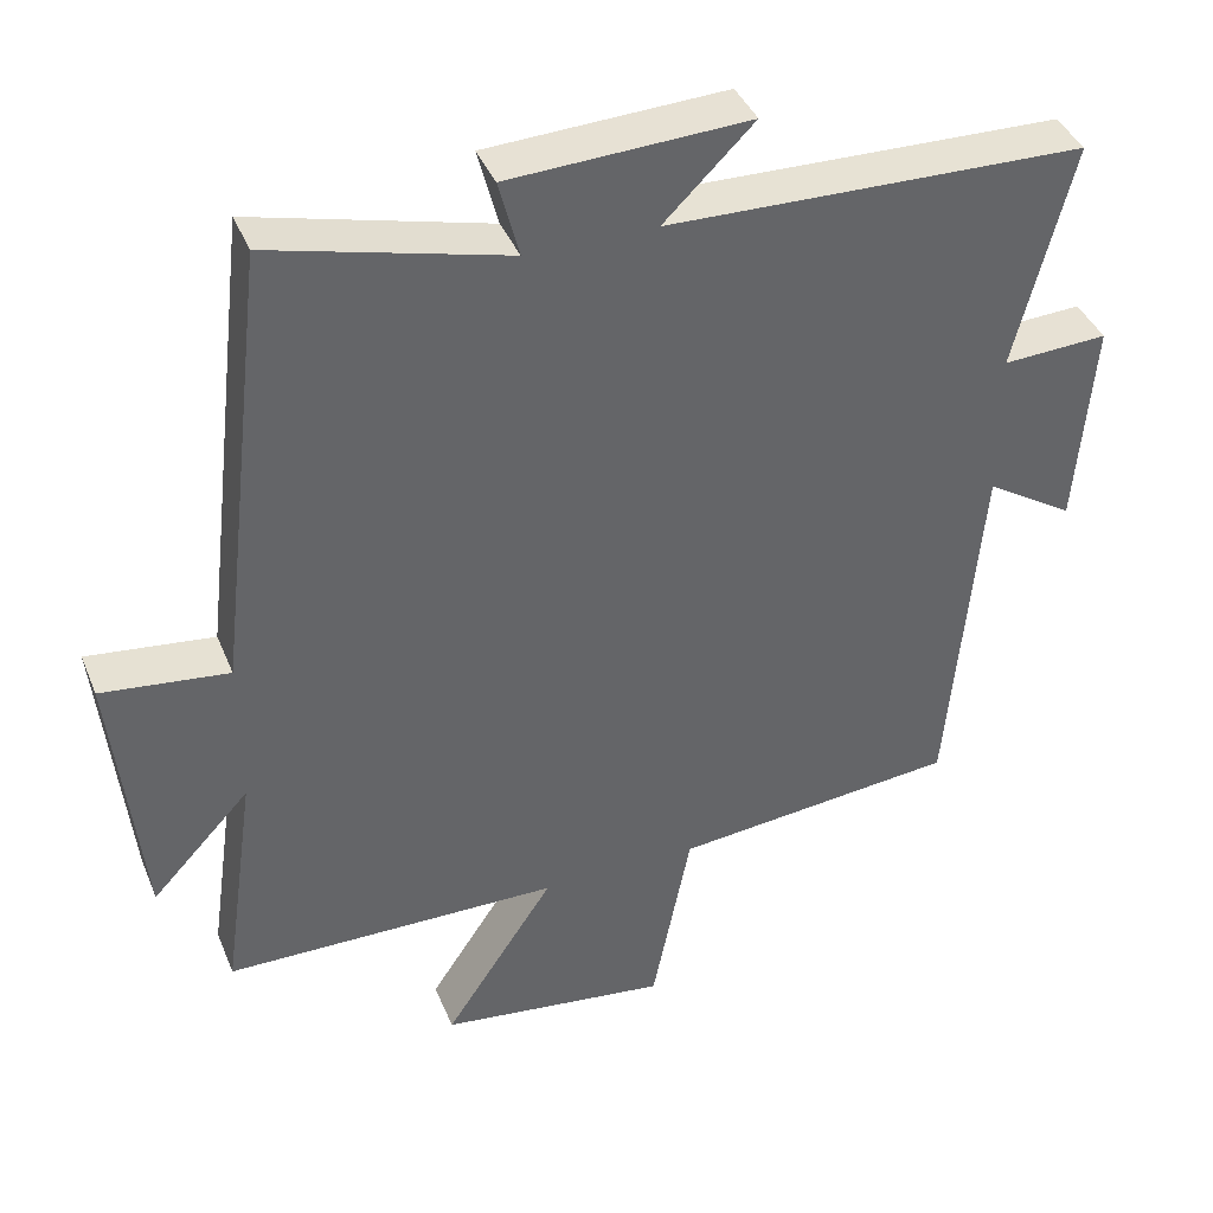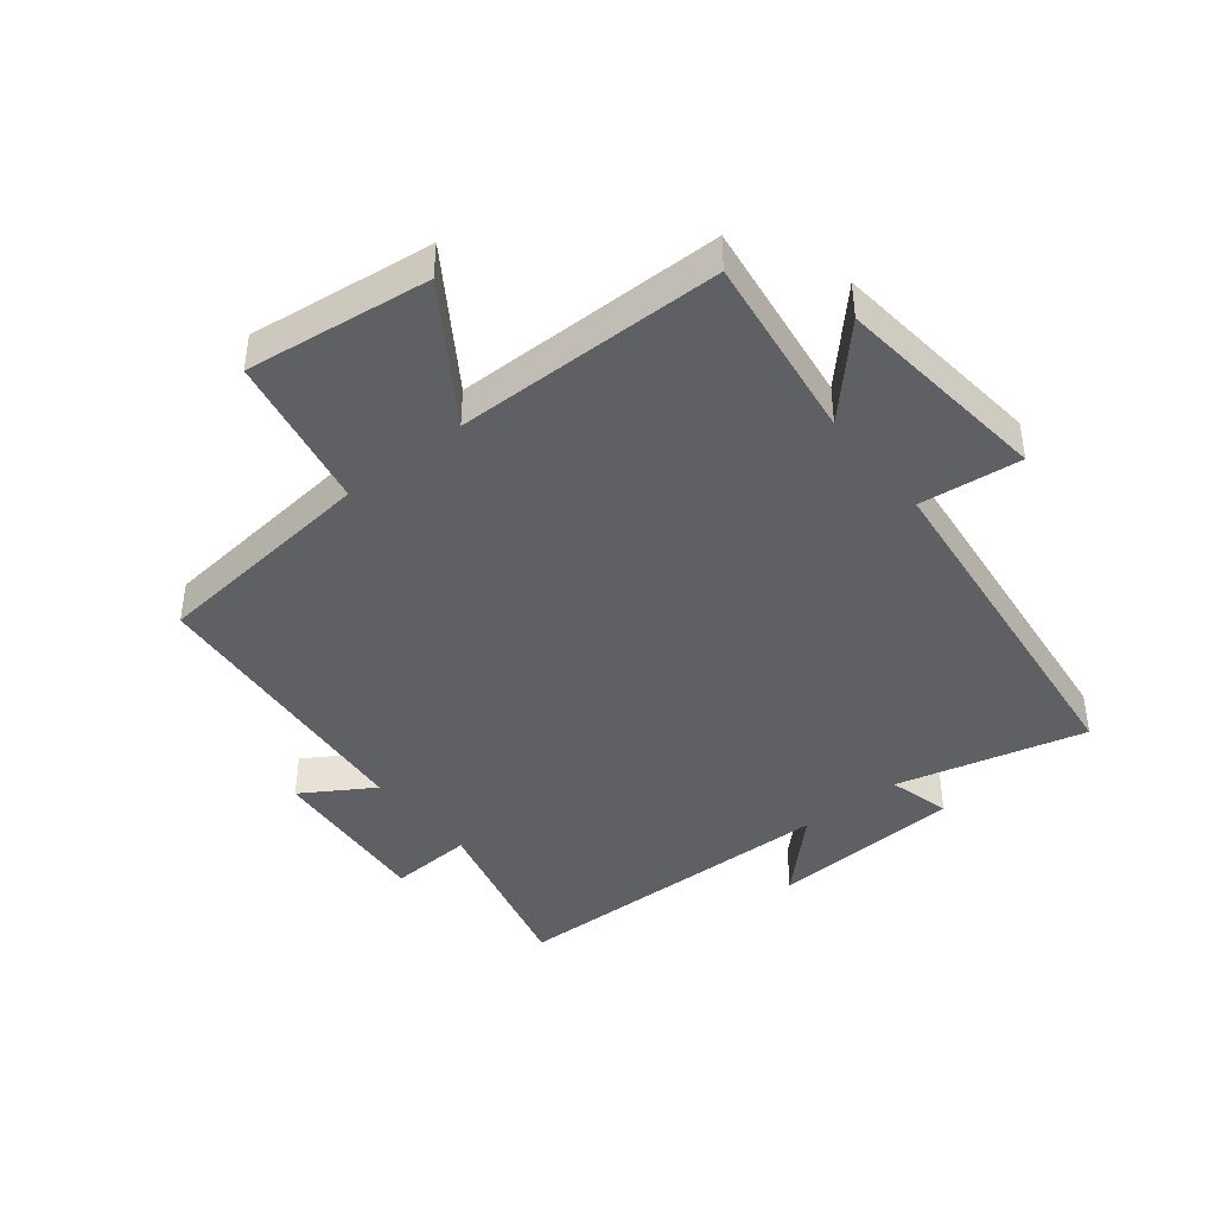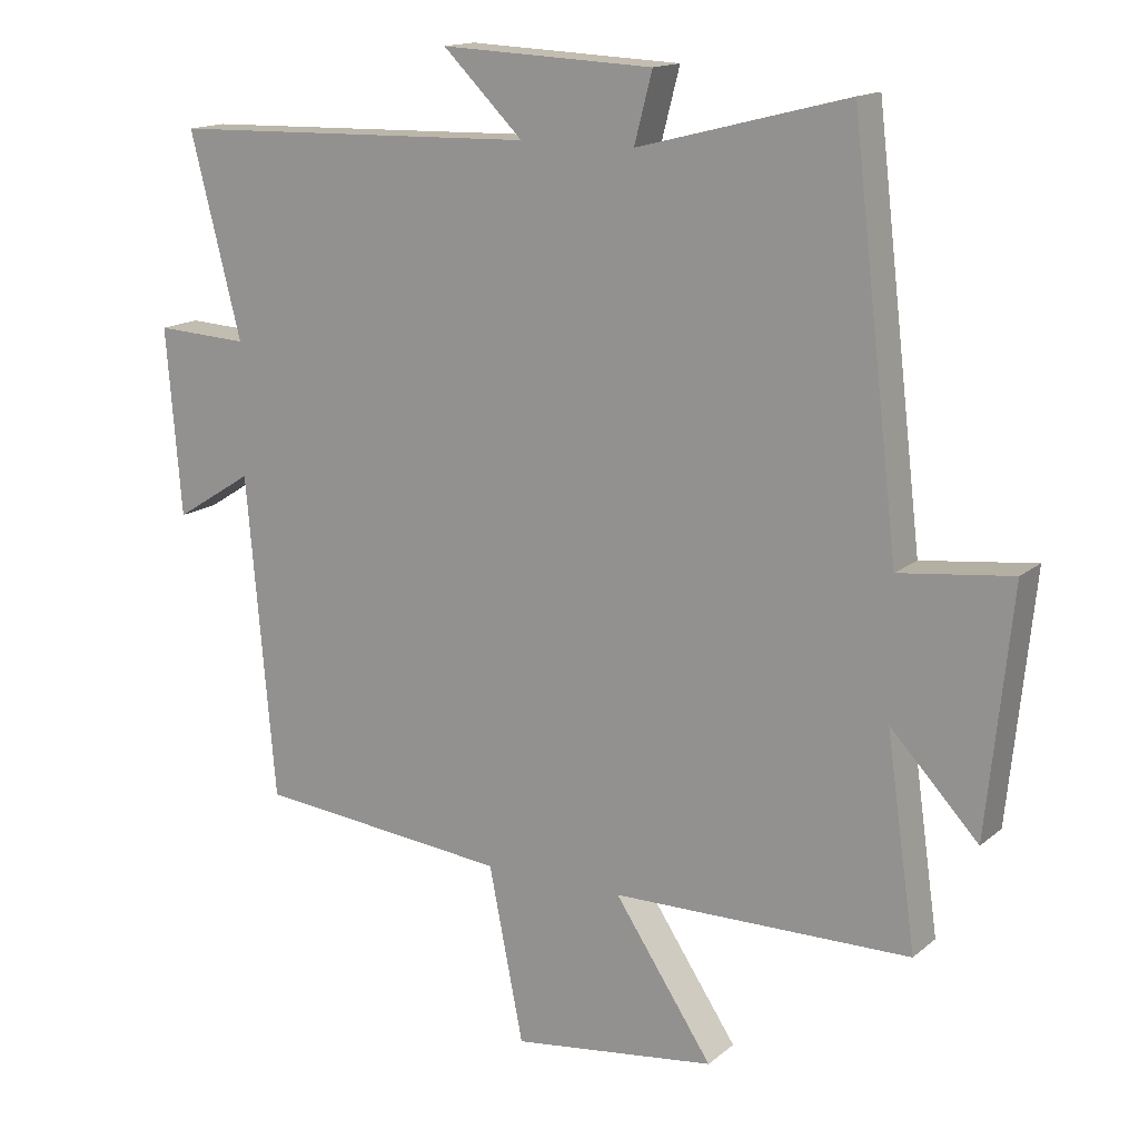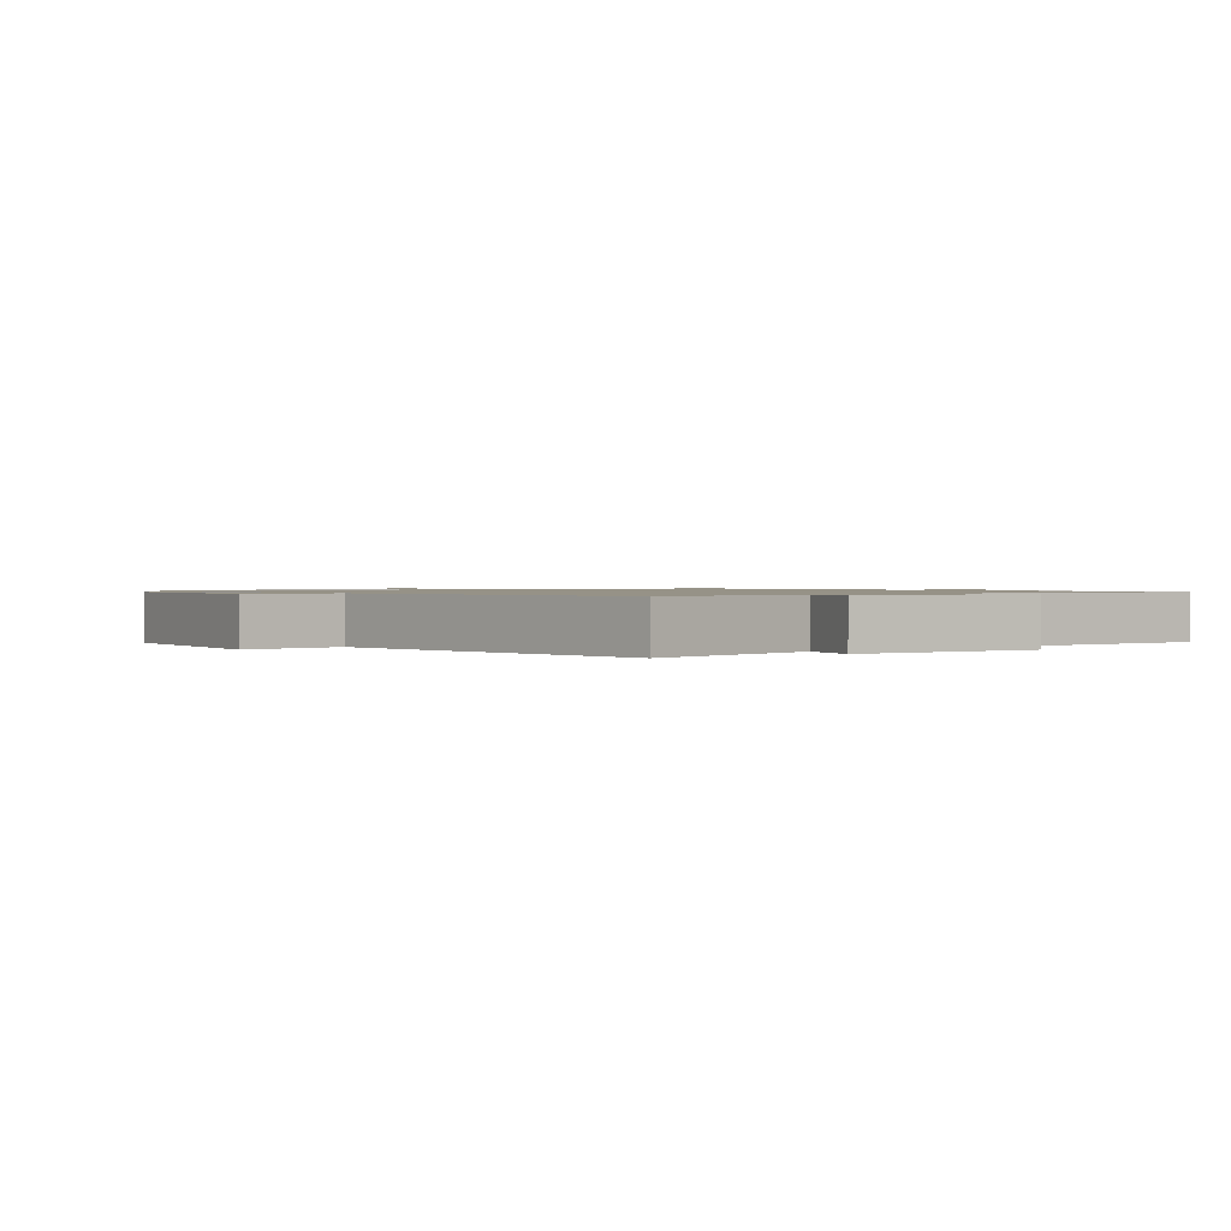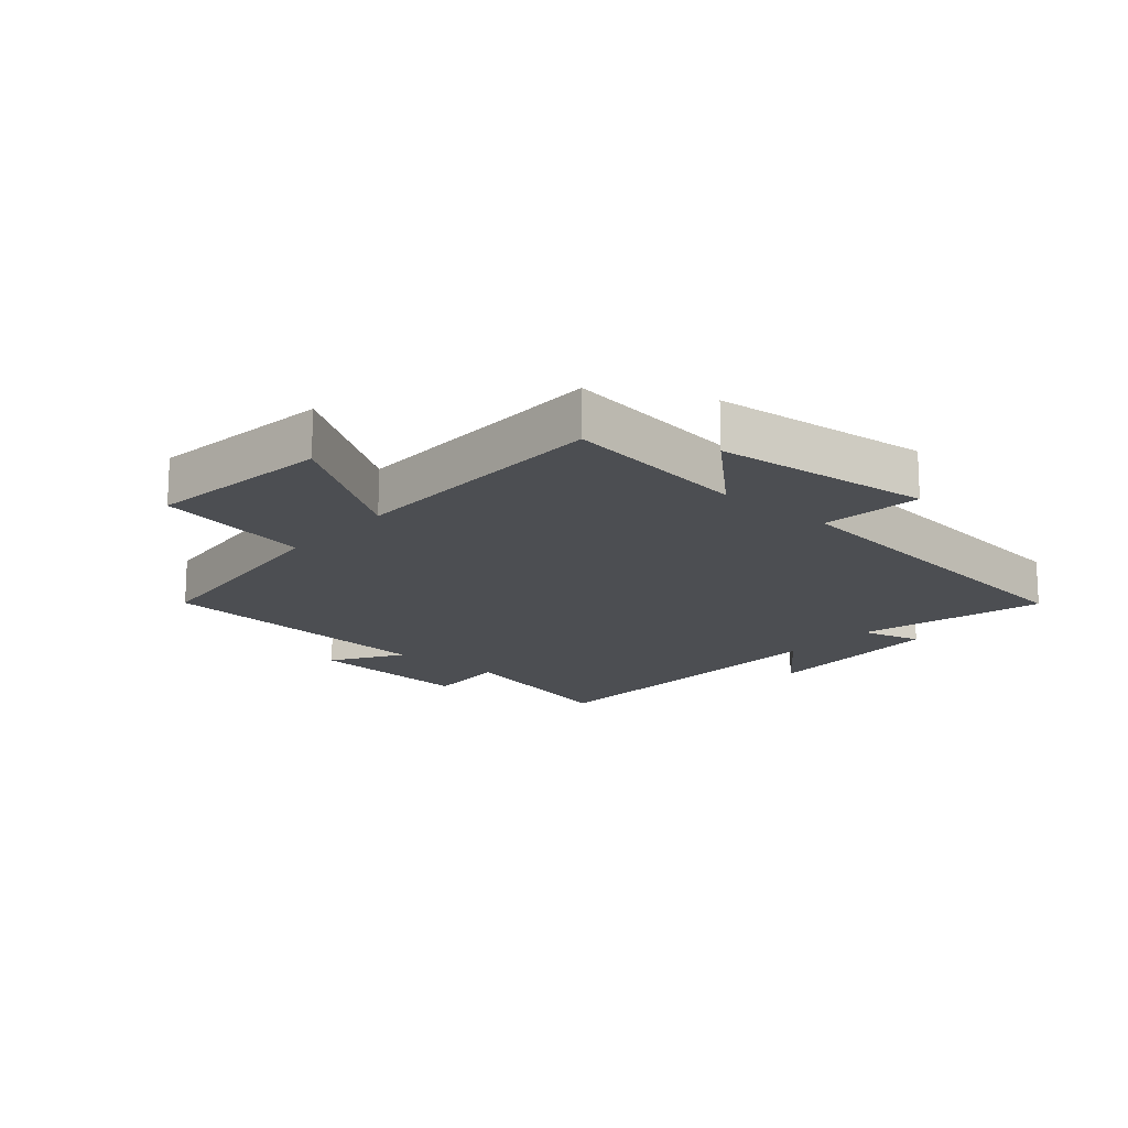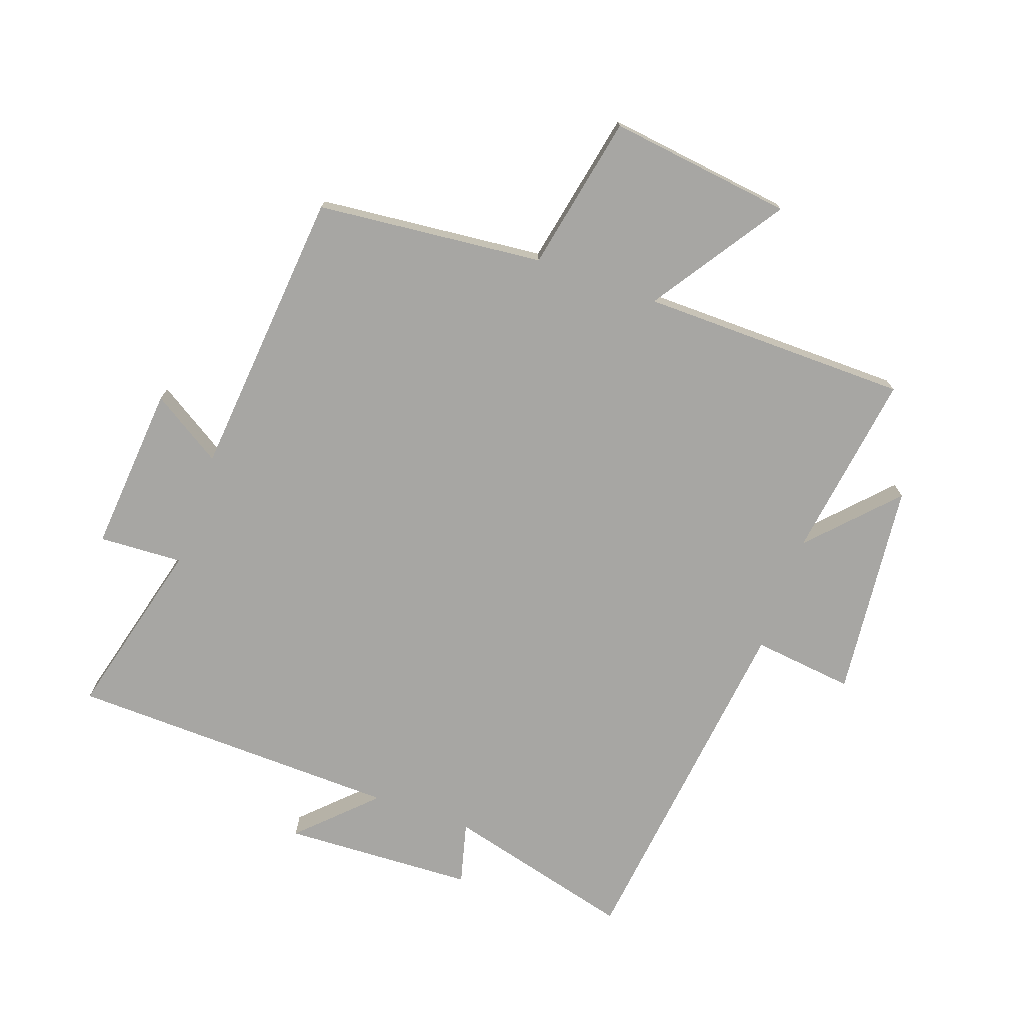
<metadata>
{"format":"obj","ext":"obj","renderer":"f3d","projection":"perspective","resolution":1024,"background":"white","views":[{"elev":40.0,"azim":-21.0,"up":"+Z"},{"elev":-42.2,"azim":-141.2,"up":"+Y"},{"elev":15.1,"azim":-148.8,"up":"+Z"},{"elev":1.0,"azim":-35.8,"up":"+Y"},{"elev":-16.6,"azim":-130.8,"up":"+Y"},{"elev":-74.1,"azim":160.4,"up":"+Y"}]}
</metadata>
<code>
v -0.543 0.07 -0.495
v -0.5 0.07 -0.193
v -0.627 0.07 -0.328
v -0.663 0.07 0.022
v -0.5 0.07 0.003
v -0.432 0.07 0.578
v -0.129 0.07 0.5
v -0.155 0.07 0.6
v 0.153 0.07 0.614
v 0.037 0.07 0.5
v 0.574 0.07 0.486
v 0.5 0.07 0.196
v 0.635 0.07 0.203
v 0.613 0.07 -0.067
v 0.5 0.07 0.004
v 0.459 0.07 -0.463
v 0.093 0.07 -0.5
v 0.043 0.07 -0.751
v -0.253 0.07 -0.713
v -0.111 0.07 -0.5
v -0.543 0 -0.495
v -0.5 0 -0.193
v -0.627 0 -0.328
v -0.663 0 0.022
v -0.5 0 0.003
v -0.432 0 0.578
v -0.129 0 0.5
v -0.155 0 0.6
v 0.153 0 0.614
v 0.037 0 0.5
v 0.574 0 0.486
v 0.5 0 0.196
v 0.635 0 0.203
v 0.613 0 -0.067
v 0.5 0 0.004
v 0.459 0 -0.463
v 0.093 0 -0.5
v 0.043 0 -0.751
v -0.253 0 -0.713
v -0.111 0 -0.5
f 17 18 19 20
f 15 16 17 20
f 15 20 1 2
f 12 13 14 15
f 12 15 2
f 10 11 12 2
f 7 8 9 10
f 7 10 2 3
f 5 6 7
f 5 7 3
f 3 4 5
f 40 39 38 37
f 40 37 36 35
f 22 21 40 35
f 35 34 33 32
f 22 35 32
f 22 32 31 30
f 30 29 28 27
f 23 22 30 27
f 27 26 25
f 23 27 25
f 25 24 23
f 1 21 22 2
f 2 22 23 3
f 3 23 24 4
f 4 24 25 5
f 5 25 26 6
f 6 26 27 7
f 7 27 28 8
f 8 28 29 9
f 9 29 30 10
f 10 30 31 11
f 11 31 32 12
f 12 32 33 13
f 13 33 34 14
f 14 34 35 15
f 15 35 36 16
f 16 36 37 17
f 17 37 38 18
f 18 38 39 19
f 19 39 40 20
f 20 40 21 1

</code>
